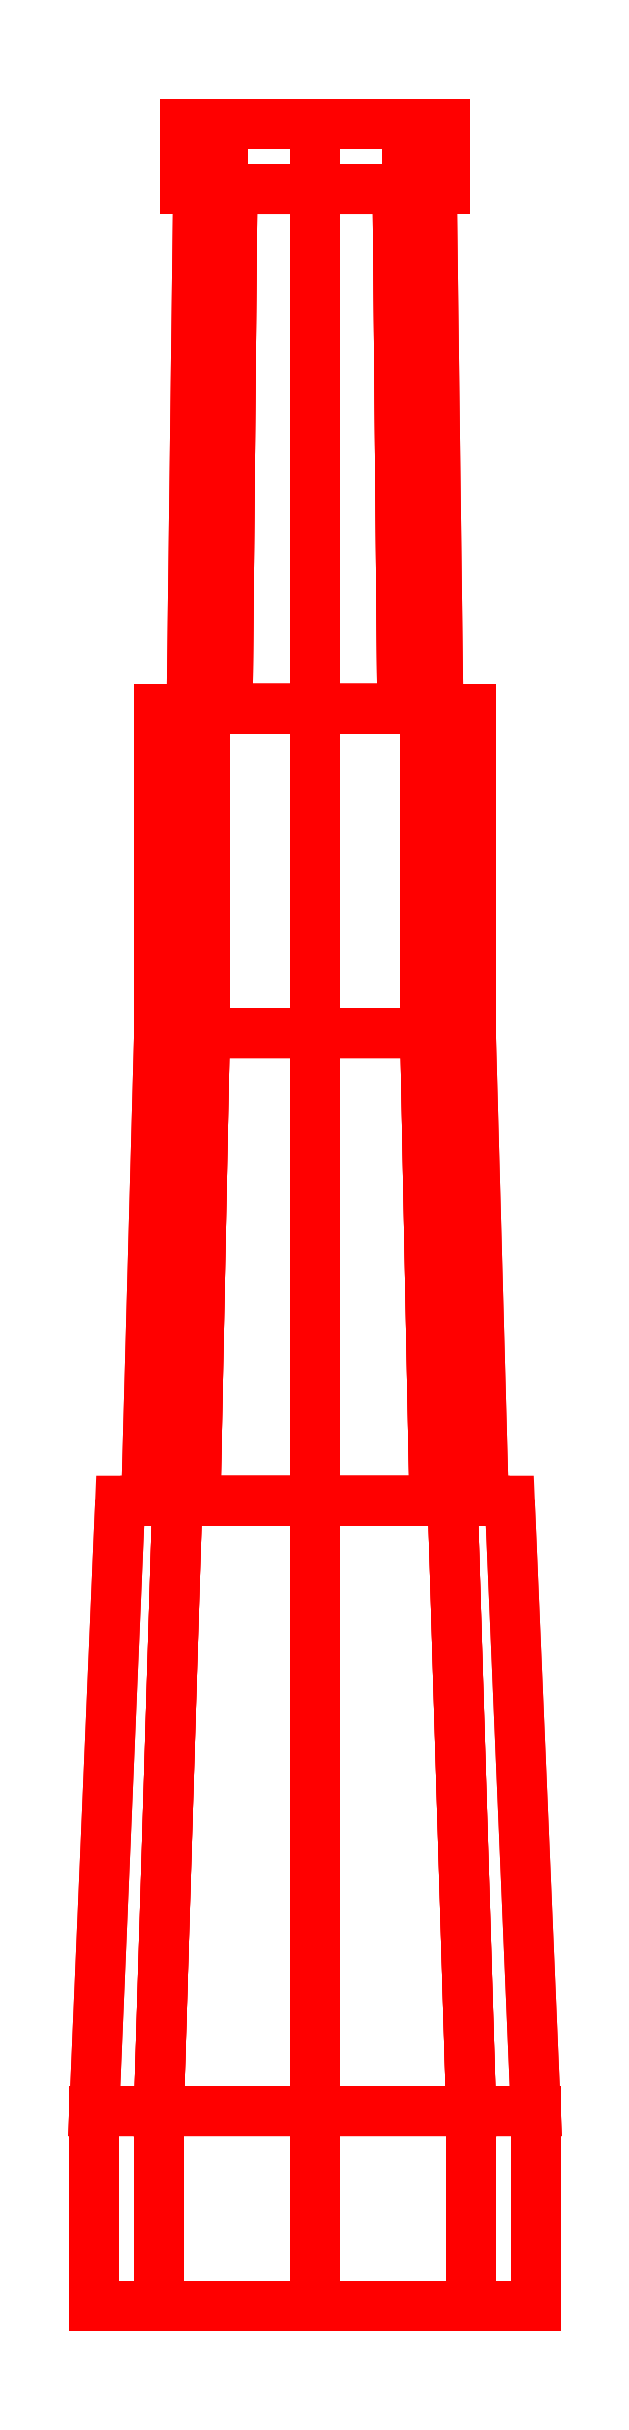
<metadata>
{"format":"dxf","ext":"dxf","renderer":"ezdxf+matplotlib","layout":"modelspace","background":"white","min_lineweight":24,"dpi":150}
</metadata>
<code>
0
SECTION
2
ENTITIES
0
3DFACE
8
GUN
10
0.17
20
0.15
30
0
11
0.1202
21
0.15
31
0.1202
12
0.1202
22
0
32
0.1202
13
0.17
23
0
33
0
0
3DFACE
8
GUN
10
0.1202
20
0.15
30
0.1202
11
0
21
0.15
31
0.17
12
0
22
0
32
0.17
13
0.1202
23
0
33
0.1202
0
3DFACE
8
GUN
10
0
20
0.15
30
0.17
11
-0.1202
21
0.15
31
0.1202
12
-0.1202
22
0
32
0.1202
13
0
23
0
33
0.17
0
3DFACE
8
GUN
10
-0.1202
20
0.15
30
0.1202
11
-0.17
21
0.15
31
0
12
-0.17
22
0
32
0
13
-0.1202
23
0
33
0.1202
0
3DFACE
8
GUN
10
-0.17
20
0.15
30
0
11
-0.1202
21
0.15
31
-0.1202
12
-0.1202
22
0
32
-0.1202
13
-0.17
23
0
33
0
0
3DFACE
8
GUN
10
-0.1202
20
0.15
30
-0.1202
11
0
21
0.15
31
-0.17
12
0
22
0
32
-0.17
13
-0.1202
23
0
33
-0.1202
0
3DFACE
8
GUN
10
0
20
0.15
30
-0.17
11
0.1202
21
0.15
31
-0.1202
12
0.1202
22
0
32
-0.1202
13
0
23
0
33
-0.17
0
3DFACE
8
GUN
10
0.1202
20
0.15
30
-0.1202
11
0.17
21
0.15
31
0
12
0.17
22
0
32
0
13
0.1202
23
0
33
-0.1202
0
3DFACE
8
GUN
10
0.15
20
0.62
30
0
11
0.1061
21
0.62
31
0.1061
12
0.1202
22
0.15
32
0.1202
13
0.17
23
0.15
33
0
0
3DFACE
8
GUN
10
0.1061
20
0.62
30
0.1061
11
0
21
0.62
31
0.15
12
0
22
0.15
32
0.17
13
0.1202
23
0.15
33
0.1202
0
3DFACE
8
GUN
10
0
20
0.62
30
0.15
11
-0.1061
21
0.62
31
0.1061
12
-0.1202
22
0.15
32
0.1202
13
0
23
0.15
33
0.17
0
3DFACE
8
GUN
10
-0.1061
20
0.62
30
0.1061
11
-0.15
21
0.62
31
0
12
-0.17
22
0.15
32
0
13
-0.1202
23
0.15
33
0.1202
0
3DFACE
8
GUN
10
-0.15
20
0.62
30
0
11
-0.1061
21
0.62
31
-0.1061
12
-0.1202
22
0.15
32
-0.1202
13
-0.17
23
0.15
33
0
0
3DFACE
8
GUN
10
-0.1061
20
0.62
30
-0.1061
11
0
21
0.62
31
-0.15
12
0
22
0.15
32
-0.17
13
-0.1202
23
0.15
33
-0.1202
0
3DFACE
8
GUN
10
0
20
0.62
30
-0.15
11
0.1061
21
0.62
31
-0.1061
12
0.1202
22
0.15
32
-0.1202
13
0
23
0.15
33
-0.17
0
3DFACE
8
GUN
10
0.1061
20
0.62
30
-0.1061
11
0.15
21
0.62
31
0
12
0.17
22
0.15
32
0
13
0.1202
23
0.15
33
-0.1202
0
3DFACE
8
GUN
10
0.12
20
0.98
30
0
11
0.08485
21
0.98
31
0.08485
12
0.09192
22
0.62
32
0.09192
13
0.13
23
0.62
33
0
0
3DFACE
8
GUN
10
0.08485
20
0.98
30
0.08485
11
0
21
0.98
31
0.12
12
0
22
0.62
32
0.13
13
0.09192
23
0.62
33
0.09192
0
3DFACE
8
GUN
10
0
20
0.98
30
0.12
11
-0.08485
21
0.98
31
0.08485
12
-0.09192
22
0.62
32
0.09192
13
0
23
0.62
33
0.13
0
3DFACE
8
GUN
10
-0.08485
20
0.98
30
0.08485
11
-0.12
21
0.98
31
0
12
-0.13
22
0.62
32
0
13
-0.09192
23
0.62
33
0.09192
0
3DFACE
8
GUN
10
-0.12
20
0.98
30
0
11
-0.08485
21
0.98
31
-0.08485
12
-0.09192
22
0.62
32
-0.09192
13
-0.13
23
0.62
33
0
0
3DFACE
8
GUN
10
-0.08485
20
0.98
30
-0.08485
11
0
21
0.98
31
-0.12
12
0
22
0.62
32
-0.13
13
-0.09192
23
0.62
33
-0.09192
0
3DFACE
8
GUN
10
0
20
0.98
30
-0.12
11
0.08485
21
0.98
31
-0.08485
12
0.09192
22
0.62
32
-0.09192
13
0
23
0.62
33
-0.13
0
3DFACE
8
GUN
10
0.08485
20
0.98
30
-0.08485
11
0.12
21
0.98
31
0
12
0.13
22
0.62
32
0
13
0.09192
23
0.62
33
-0.09192
0
3DFACE
8
GUN
10
0.12
20
1.23
30
0
11
0.08485
21
1.23
31
0.08485
12
0.08485
22
0.98
32
0.08485
13
0.12
23
0.98
33
0
0
3DFACE
8
GUN
10
0.08485
20
1.23
30
0.08485
11
0
21
1.23
31
0.12
12
0
22
0.98
32
0.12
13
0.08485
23
0.98
33
0.08485
0
3DFACE
8
GUN
10
0
20
1.23
30
0.12
11
-0.08485
21
1.23
31
0.08485
12
-0.08485
22
0.98
32
0.08485
13
0
23
0.98
33
0.12
0
3DFACE
8
GUN
10
-0.08485
20
1.23
30
0.08485
11
-0.12
21
1.23
31
0
12
-0.12
22
0.98
32
0
13
-0.08485
23
0.98
33
0.08485
0
3DFACE
8
GUN
10
-0.12
20
1.23
30
0
11
-0.08485
21
1.23
31
-0.08485
12
-0.08485
22
0.98
32
-0.08485
13
-0.12
23
0.98
33
0
0
3DFACE
8
GUN
10
-0.08485
20
1.23
30
-0.08485
11
0
21
1.23
31
-0.12
12
0
22
0.98
32
-0.12
13
-0.08485
23
0.98
33
-0.08485
0
3DFACE
8
GUN
10
0
20
1.23
30
-0.12
11
0.08485
21
1.23
31
-0.08485
12
0.08485
22
0.98
32
-0.08485
13
0
23
0.98
33
-0.12
0
3DFACE
8
GUN
10
0.08485
20
1.23
30
-0.08485
11
0.12
21
1.23
31
0
12
0.12
22
0.98
32
0
13
0.08485
23
0.98
33
-0.08485
0
3DFACE
8
GUN
10
0.09
20
1.63
30
0
11
0.06364
21
1.63
31
0.06364
12
0.06718
22
1.23
32
0.06718
13
0.095
23
1.23
33
0
0
3DFACE
8
GUN
10
0.06364
20
1.63
30
0.06364
11
0
21
1.63
31
0.09
12
0
22
1.23
32
0.095
13
0.06718
23
1.23
33
0.06718
0
3DFACE
8
GUN
10
0
20
1.63
30
0.09
11
-0.06364
21
1.63
31
0.06364
12
-0.06718
22
1.23
32
0.06718
13
0
23
1.23
33
0.095
0
3DFACE
8
GUN
10
-0.06364
20
1.63
30
0.06364
11
-0.09
21
1.63
31
0
12
-0.095
22
1.23
32
0
13
-0.06718
23
1.23
33
0.06718
0
3DFACE
8
GUN
10
-0.09
20
1.63
30
0
11
-0.06364
21
1.63
31
-0.06364
12
-0.06718
22
1.23
32
-0.06718
13
-0.095
23
1.23
33
0
0
3DFACE
8
GUN
10
-0.06364
20
1.63
30
-0.06364
11
0
21
1.63
31
-0.09
12
0
22
1.23
32
-0.095
13
-0.06718
23
1.23
33
-0.06718
0
3DFACE
8
GUN
10
0
20
1.63
30
-0.09
11
0.06364
21
1.63
31
-0.06364
12
0.06718
22
1.23
32
-0.06718
13
0
23
1.23
33
-0.095
0
3DFACE
8
GUN
10
0.06364
20
1.63
30
-0.06364
11
0.09
21
1.63
31
0
12
0.095
22
1.23
32
0
13
0.06718
23
1.23
33
-0.06718
0
3DFACE
8
GUN
10
0.1
20
1.68
30
-4e-16
11
0.07071
21
1.68
31
0.07071
12
0.07071
22
1.63
32
0.07071
13
0.1
23
1.63
33
-4e-16
0
3DFACE
8
GUN
10
0.07071
20
1.68
30
0.07071
11
0
21
1.68
31
0.1
12
0
22
1.63
32
0.1
13
0.07071
23
1.63
33
0.07071
0
3DFACE
8
GUN
10
0
20
1.68
30
0.1
11
-0.07071
21
1.68
31
0.07071
12
-0.07071
22
1.63
32
0.07071
13
0
23
1.63
33
0.1
0
3DFACE
8
GUN
10
-0.07071
20
1.68
30
0.07071
11
-0.1
21
1.68
31
-4e-16
12
-0.1
22
1.63
32
-4e-16
13
-0.07071
23
1.63
33
0.07071
0
3DFACE
8
GUN
10
-0.1
20
1.68
30
-4e-16
11
-0.07071
21
1.68
31
-0.07071
12
-0.07071
22
1.63
32
-0.07071
13
-0.1
23
1.63
33
-4e-16
0
3DFACE
8
GUN
10
-0.07071
20
1.68
30
-0.07071
11
0
21
1.68
31
-0.1
12
0
22
1.63
32
-0.1
13
-0.07071
23
1.63
33
-0.07071
0
3DFACE
8
GUN
10
0
20
1.68
30
-0.1
11
0.07071
21
1.68
31
-0.07071
12
0.07071
22
1.63
32
-0.07071
13
0
23
1.63
33
-0.1
0
3DFACE
8
GUN
10
0.07071
20
1.68
30
-0.07071
11
0.1
21
1.68
31
-4e-16
12
0.1
22
1.63
32
-4e-16
13
0.07071
23
1.63
33
-0.07071
0
3DFACE
8
GUN
10
0.07071
20
1.68
30
0.07071
11
-0.1
21
1.68
31
-4e-16
12
-0.07071
22
1.68
32
0.07071
13
0
23
1.68
33
0.1
0
3DFACE
8
GUN
10
0.1
20
1.68
30
-4e-16
11
-0.07071
21
1.68
31
-0.07071
12
-0.1
22
1.68
32
-4e-16
13
0.07071
23
1.68
33
0.07071
0
3DFACE
8
GUN
10
0.07071
20
1.68
30
-0.07071
11
0
21
1.68
31
-0.1
12
-0.07071
22
1.68
32
-0.07071
13
0.1
23
1.68
33
-4e-16
0
3DFACE
8
GUN
10
0
20
1.63
30
0.1
11
-0.07071
21
1.63
31
0.07071
12
-0.1
22
1.63
32
-4e-16
13
0.07071
23
1.63
33
0.07071
0
3DFACE
8
GUN
10
0.07071
20
1.63
30
0.07071
11
-0.1
21
1.63
31
-4e-16
12
-0.07071
22
1.63
32
-0.07071
13
0.1
23
1.63
33
-4e-16
0
3DFACE
8
GUN
10
0.1
20
1.63
30
-4e-16
11
-0.07071
21
1.63
31
-0.07071
12
0
22
1.63
32
-0.1
13
0.07071
23
1.63
33
-0.07071
0
3DFACE
8
GUN
10
0.08485
20
1.23
30
0.08485
11
-0.12
21
1.23
31
0
12
-0.08485
22
1.23
32
0.08485
13
0
23
1.23
33
0.12
0
3DFACE
8
GUN
10
0.12
20
1.23
30
0
11
-0.08485
21
1.23
31
-0.08485
12
-0.12
22
1.23
32
0
13
0.08485
23
1.23
33
0.08485
0
3DFACE
8
GUN
10
0.08485
20
1.23
30
-0.08485
11
0
21
1.23
31
-0.12
12
-0.08485
22
1.23
32
-0.08485
13
0.12
23
1.23
33
0
0
3DFACE
8
GUN
10
0.1061
20
0.62
30
0.1061
11
-0.15
21
0.62
31
0
12
-0.1061
22
0.62
32
0.1061
13
0
23
0.62
33
0.15
0
3DFACE
8
GUN
10
0.15
20
0.62
30
0
11
-0.1061
21
0.62
31
-0.1061
12
-0.15
22
0.62
32
0
13
0.1061
23
0.62
33
0.1061
0
3DFACE
8
GUN
10
0.1061
20
0.62
30
-0.1061
11
0
21
0.62
31
-0.15
12
-0.1061
22
0.62
32
-0.1061
13
0.15
23
0.62
33
0
0
VIEWPORT
8
0
10
144.7
20
101.2
30
0
40
391.1
41
222.2
68
     2
69
     1
0
VIEWPORT
8
0
10
139.2
20
100.8
30
0
40
222.8
41
161.3
68
     1
69
     2
0
ENDSEC
0
EOF

</code>
